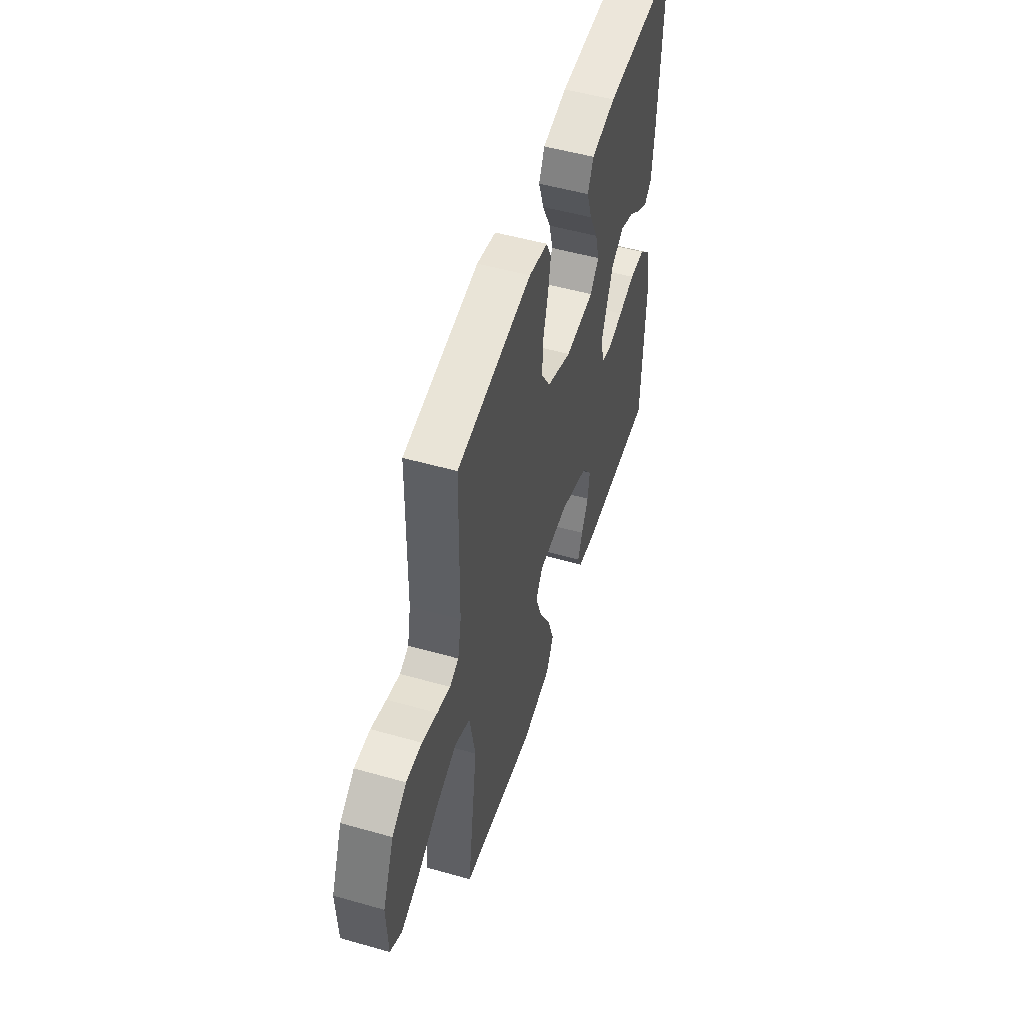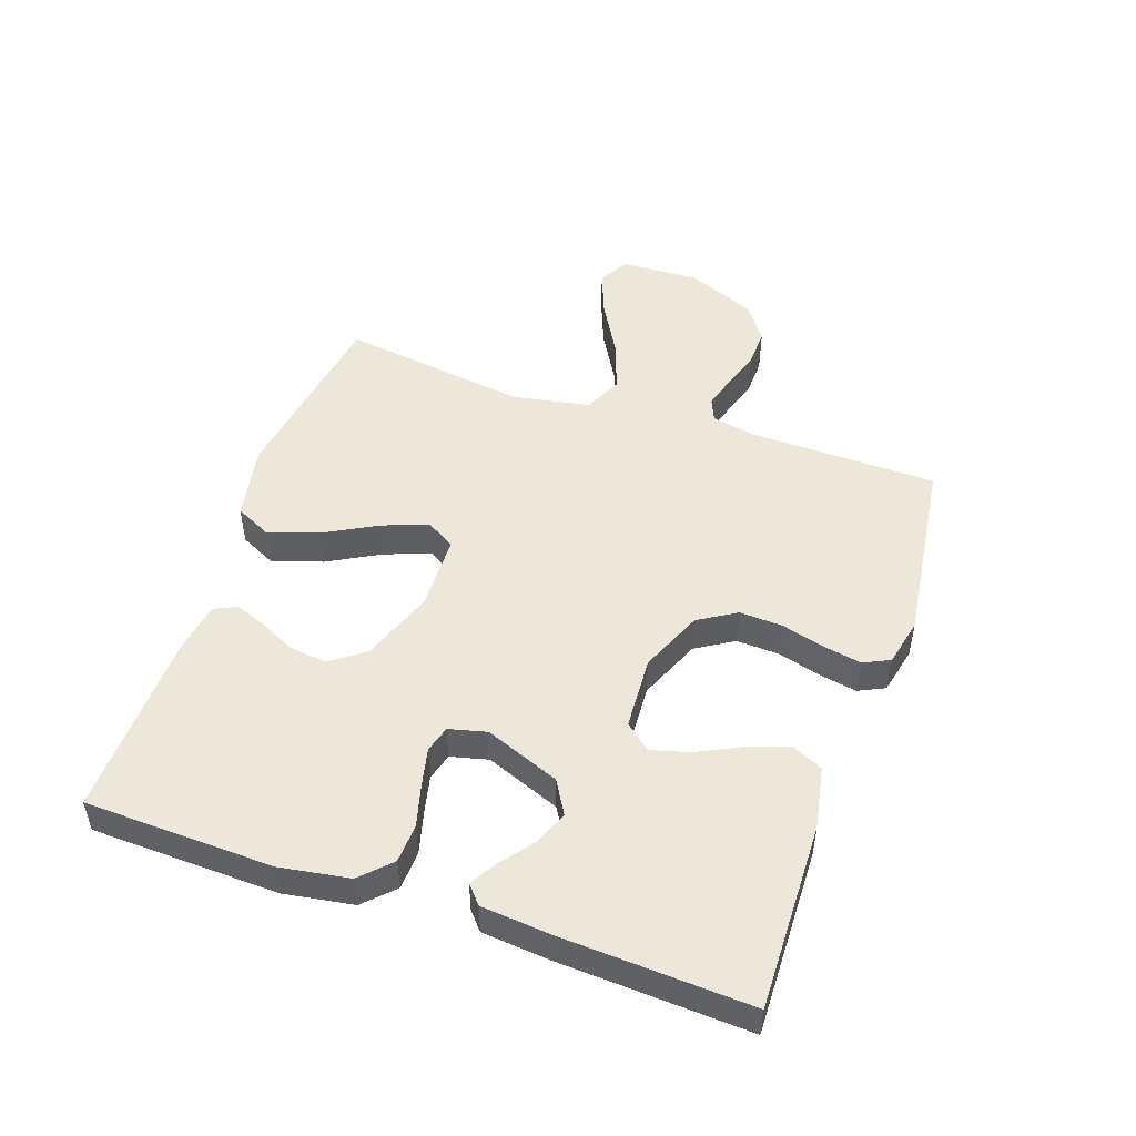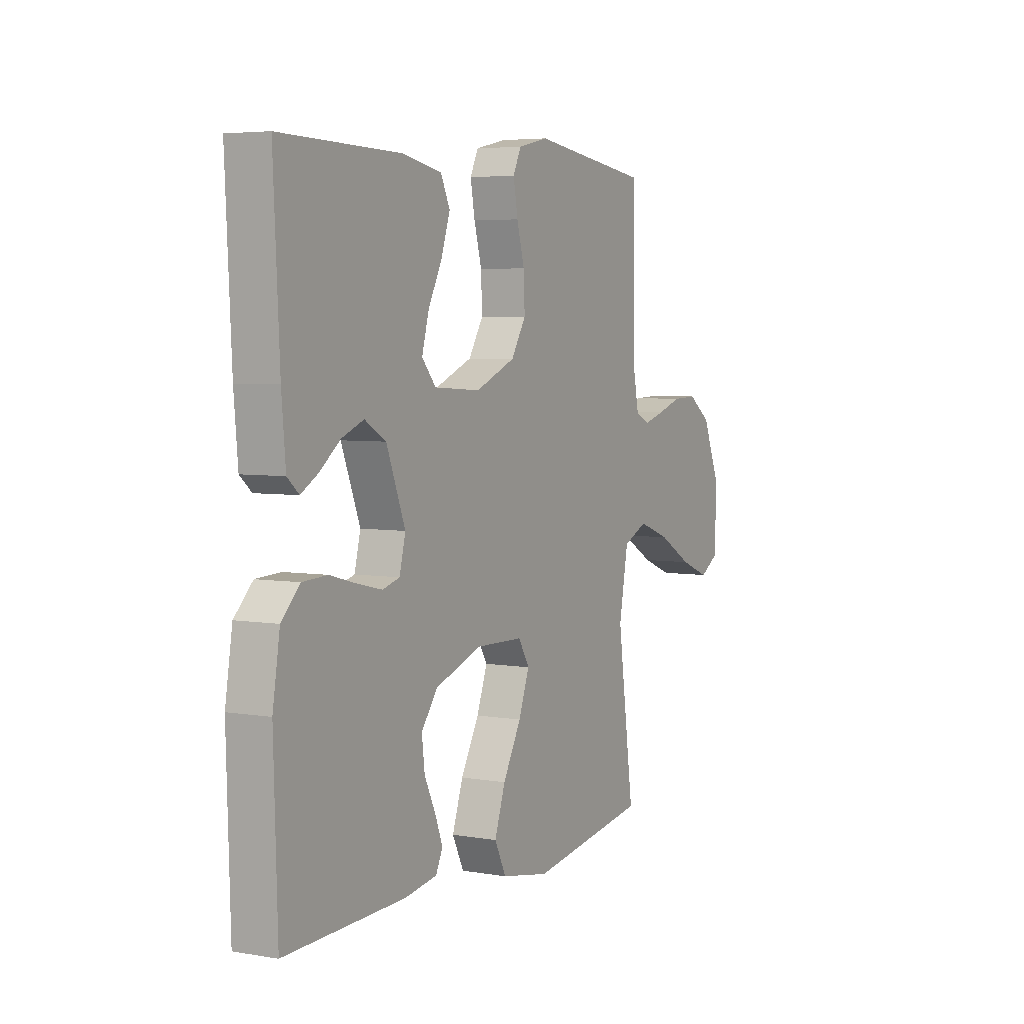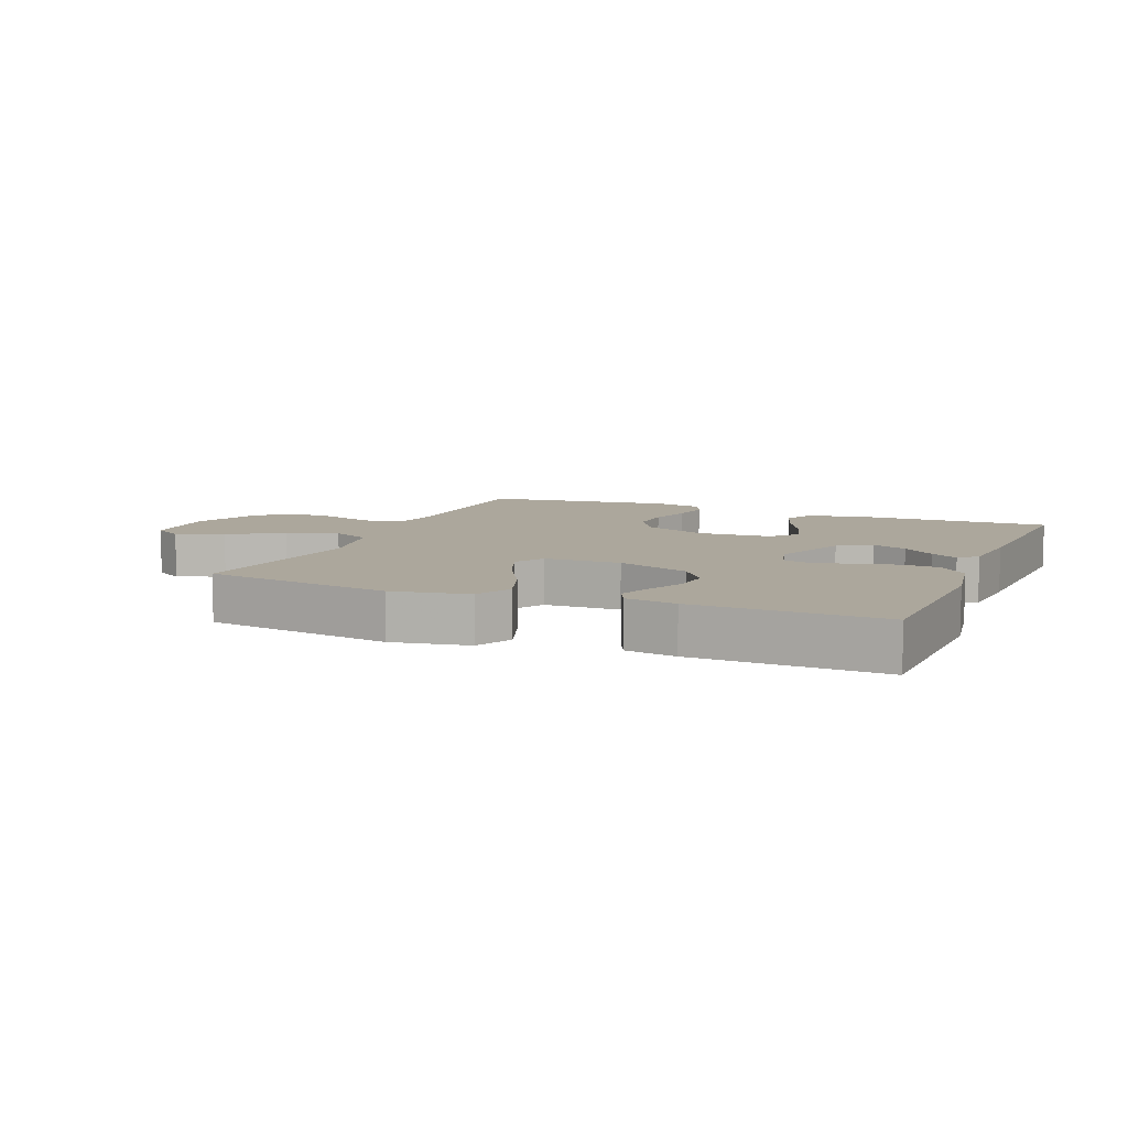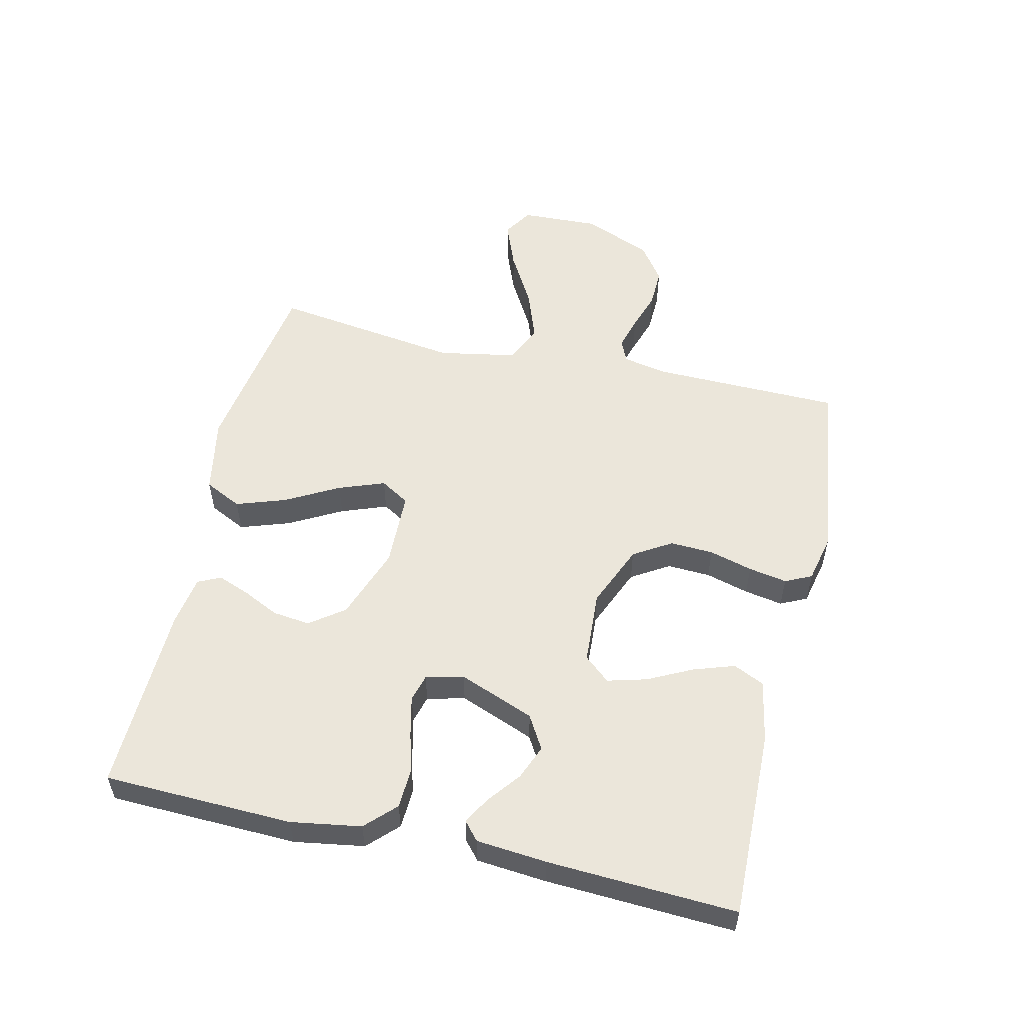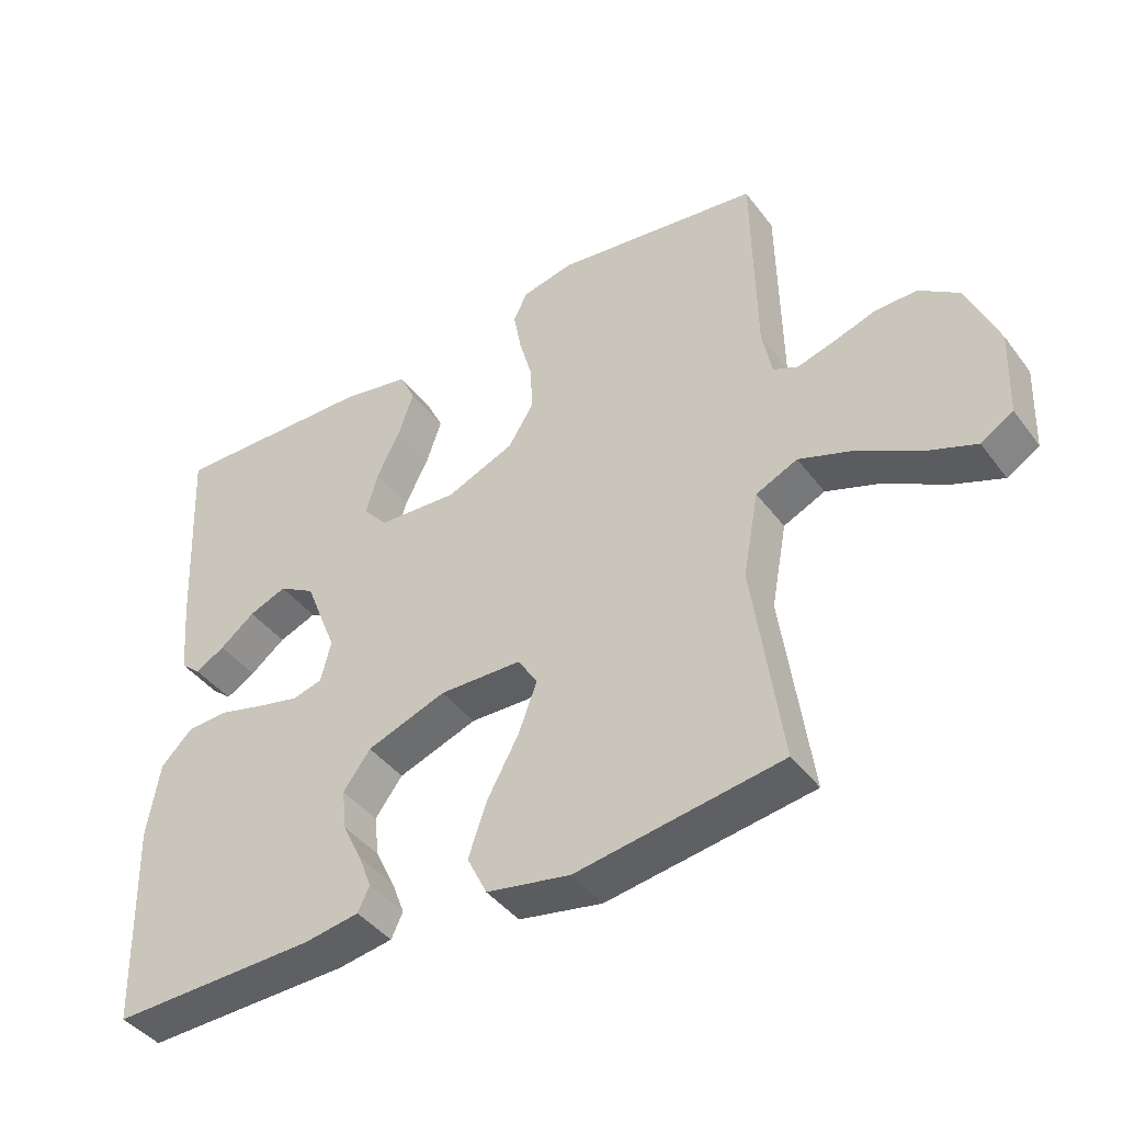
<metadata>
{"format":"obj","ext":"obj","renderer":"f3d","projection":"perspective","resolution":1024,"background":"white","views":[{"elev":51.9,"azim":107.1,"up":"+Z"},{"elev":49.8,"azim":-70.9,"up":"+Y"},{"elev":4.8,"azim":-61.6,"up":"+Z"},{"elev":8.4,"azim":-157.5,"up":"+Y"},{"elev":54.7,"azim":-77.0,"up":"+Y"},{"elev":-42.3,"azim":33.8,"up":"+Z"}]}
</metadata>
<code>
v -0.5 0.07 0.5
v -0.2 0.07 0.493
v -0.101 0.07 0.474
v -0.078 0.07 0.425
v -0.1 0.07 0.36
v -0.135 0.07 0.29
v -0.152 0.07 0.228
v -0.117 0.07 0.187
v 0 0.07 0.18
v 0.1 0.07 0.222
v 0.137 0.07 0.282
v 0.134 0.07 0.351
v 0.115 0.07 0.42
v 0.104 0.07 0.481
v 0.124 0.07 0.523
v 0.2 0.07 0.54
v 0.5 0.07 0.5
v 0.505 0.07 0.2
v 0.519 0.07 0.129
v 0.555 0.07 0.113
v 0.608 0.07 0.128
v 0.669 0.07 0.148
v 0.732 0.07 0.15
v 0.79 0.07 0.109
v 0.836 0.07 0
v 0.831 0.07 -0.126
v 0.784 0.07 -0.155
v 0.709 0.07 -0.126
v 0.623 0.07 -0.077
v 0.542 0.07 -0.048
v 0.481 0.07 -0.076
v 0.458 0.07 -0.2
v 0.5 0.07 -0.5
v 0.2 0.07 -0.546
v 0.078 0.07 -0.523
v 0.049 0.07 -0.464
v 0.076 0.07 -0.385
v 0.122 0.07 -0.301
v 0.149 0.07 -0.228
v 0.121 0.07 -0.182
v 0 0.07 -0.179
v -0.116 0.07 -0.221
v -0.156 0.07 -0.275
v -0.149 0.07 -0.335
v -0.121 0.07 -0.393
v -0.102 0.07 -0.443
v -0.119 0.07 -0.479
v -0.2 0.07 -0.492
v -0.5 0.07 -0.5
v -0.509 0.07 -0.2
v -0.491 0.07 -0.089
v -0.445 0.07 -0.043
v -0.383 0.07 -0.04
v -0.316 0.07 -0.058
v -0.255 0.07 -0.072
v -0.212 0.07 -0.06
v -0.197 0.07 0
v -0.244 0.07 0.12
v -0.297 0.07 0.151
v -0.352 0.07 0.129
v -0.403 0.07 0.089
v -0.446 0.07 0.064
v -0.475 0.07 0.089
v -0.485 0.07 0.2
v -0.5 0 0.5
v -0.2 0 0.493
v -0.101 0 0.474
v -0.078 0 0.425
v -0.1 0 0.36
v -0.135 0 0.29
v -0.152 0 0.228
v -0.117 0 0.187
v 0 0 0.18
v 0.1 0 0.222
v 0.137 0 0.282
v 0.134 0 0.351
v 0.115 0 0.42
v 0.104 0 0.481
v 0.124 0 0.523
v 0.2 0 0.54
v 0.5 0 0.5
v 0.505 0 0.2
v 0.519 0 0.129
v 0.555 0 0.113
v 0.608 0 0.128
v 0.669 0 0.148
v 0.732 0 0.15
v 0.79 0 0.109
v 0.836 0 0
v 0.831 0 -0.126
v 0.784 0 -0.155
v 0.709 0 -0.126
v 0.623 0 -0.077
v 0.542 0 -0.048
v 0.481 0 -0.076
v 0.458 0 -0.2
v 0.5 0 -0.5
v 0.2 0 -0.546
v 0.078 0 -0.523
v 0.049 0 -0.464
v 0.076 0 -0.385
v 0.122 0 -0.301
v 0.149 0 -0.228
v 0.121 0 -0.182
v 0 0 -0.179
v -0.116 0 -0.221
v -0.156 0 -0.275
v -0.149 0 -0.335
v -0.121 0 -0.393
v -0.102 0 -0.443
v -0.119 0 -0.479
v -0.2 0 -0.492
v -0.5 0 -0.5
v -0.509 0 -0.2
v -0.491 0 -0.089
v -0.445 0 -0.043
v -0.383 0 -0.04
v -0.316 0 -0.058
v -0.255 0 -0.072
v -0.212 0 -0.06
v -0.197 0 0
v -0.244 0 0.12
v -0.297 0 0.151
v -0.352 0 0.129
v -0.403 0 0.089
v -0.446 0 0.064
v -0.475 0 0.089
v -0.485 0 0.2
f 3 4 5
f 2 3 5
f 1 2 5
f 64 1 5
f 63 64 5
f 62 63 5
f 61 62 5
f 60 61 5
f 59 60 5 6
f 58 59 6 7
f 57 58 7 8
f 56 57 8 9
f 52 53 54
f 51 52 54
f 50 51 54
f 49 50 54
f 48 49 54
f 47 48 54
f 46 47 54
f 45 46 54
f 44 45 54
f 43 44 54 55
f 42 43 55 56
f 36 37 38
f 35 36 38
f 34 35 38
f 33 34 38
f 32 33 38
f 31 32 38 39
f 30 31 39 40
f 27 28 29
f 26 27 29
f 25 26 29
f 24 25 29
f 23 24 29
f 22 23 29
f 21 22 29
f 20 21 29 30
f 30 40 41
f 20 30 41
f 19 20 41
f 16 17 18
f 15 16 18
f 14 15 18
f 13 14 18
f 12 13 18
f 11 12 18 19
f 56 9 10
f 42 56 10
f 41 42 10
f 19 41 10
f 10 11 19
f 69 68 67
f 69 67 66
f 69 66 65
f 69 65 128
f 69 128 127
f 69 127 126
f 69 126 125
f 69 125 124
f 70 69 124 123
f 71 70 123 122
f 72 71 122 121
f 73 72 121 120
f 118 117 116
f 118 116 115
f 118 115 114
f 118 114 113
f 118 113 112
f 118 112 111
f 118 111 110
f 118 110 109
f 118 109 108
f 119 118 108 107
f 120 119 107 106
f 102 101 100
f 102 100 99
f 102 99 98
f 102 98 97
f 102 97 96
f 103 102 96 95
f 104 103 95 94
f 93 92 91
f 93 91 90
f 93 90 89
f 93 89 88
f 93 88 87
f 93 87 86
f 93 86 85
f 94 93 85 84
f 105 104 94
f 105 94 84
f 105 84 83
f 82 81 80
f 82 80 79
f 82 79 78
f 82 78 77
f 82 77 76
f 83 82 76 75
f 74 73 120
f 74 120 106
f 74 106 105
f 74 105 83
f 83 75 74
f 1 65 66 2
f 2 66 67 3
f 3 67 68 4
f 4 68 69 5
f 5 69 70 6
f 6 70 71 7
f 7 71 72 8
f 8 72 73 9
f 9 73 74 10
f 10 74 75 11
f 11 75 76 12
f 12 76 77 13
f 13 77 78 14
f 14 78 79 15
f 15 79 80 16
f 16 80 81 17
f 17 81 82 18
f 18 82 83 19
f 19 83 84 20
f 20 84 85 21
f 21 85 86 22
f 22 86 87 23
f 23 87 88 24
f 24 88 89 25
f 25 89 90 26
f 26 90 91 27
f 27 91 92 28
f 28 92 93 29
f 29 93 94 30
f 30 94 95 31
f 31 95 96 32
f 32 96 97 33
f 33 97 98 34
f 34 98 99 35
f 35 99 100 36
f 36 100 101 37
f 37 101 102 38
f 38 102 103 39
f 39 103 104 40
f 40 104 105 41
f 41 105 106 42
f 42 106 107 43
f 43 107 108 44
f 44 108 109 45
f 45 109 110 46
f 46 110 111 47
f 47 111 112 48
f 48 112 113 49
f 49 113 114 50
f 50 114 115 51
f 51 115 116 52
f 52 116 117 53
f 53 117 118 54
f 54 118 119 55
f 55 119 120 56
f 56 120 121 57
f 57 121 122 58
f 58 122 123 59
f 59 123 124 60
f 60 124 125 61
f 61 125 126 62
f 62 126 127 63
f 63 127 128 64
f 64 128 65 1

</code>
